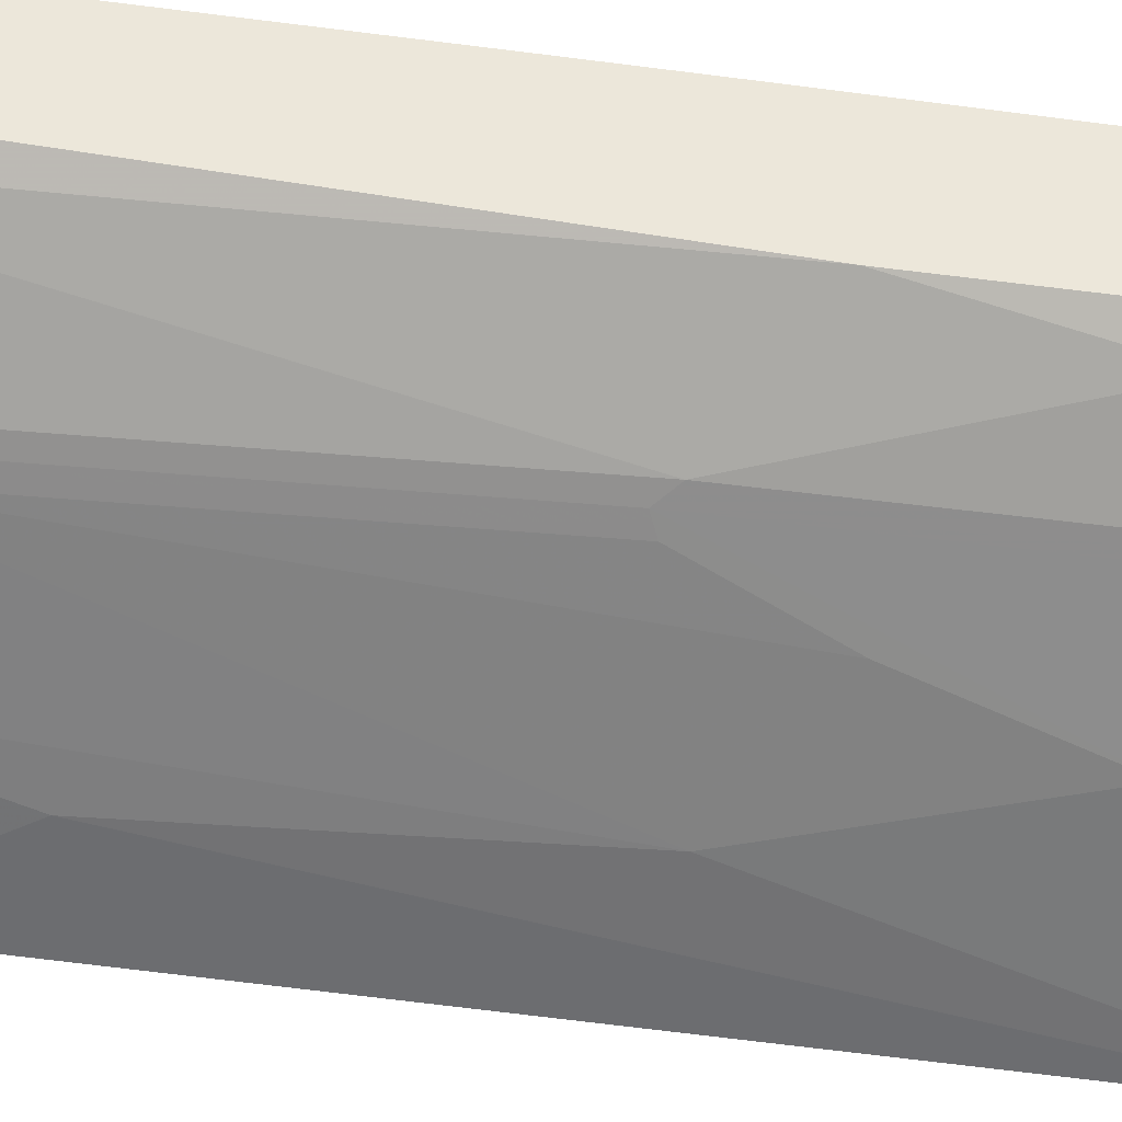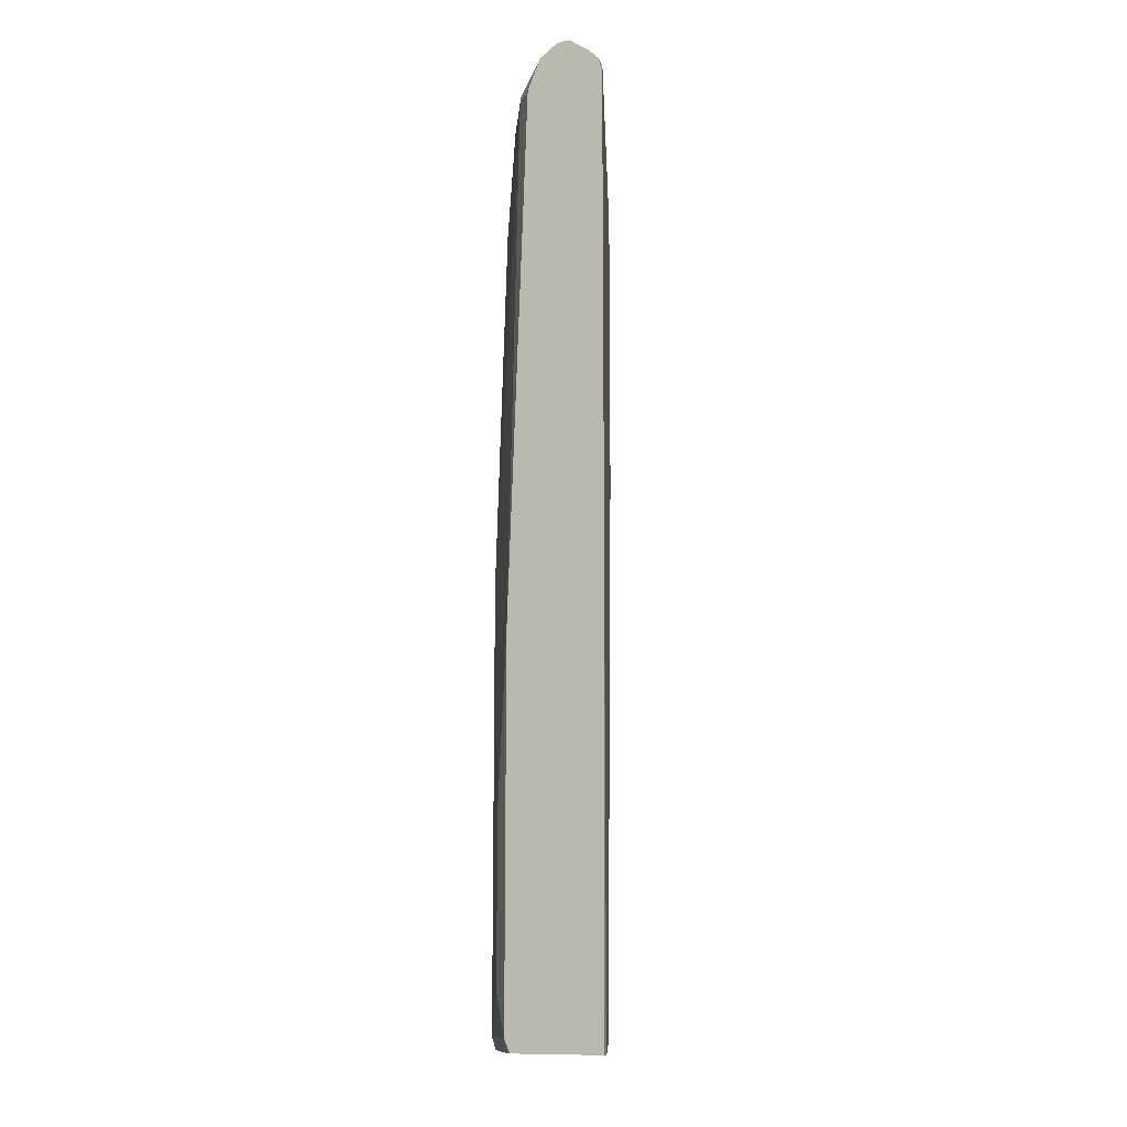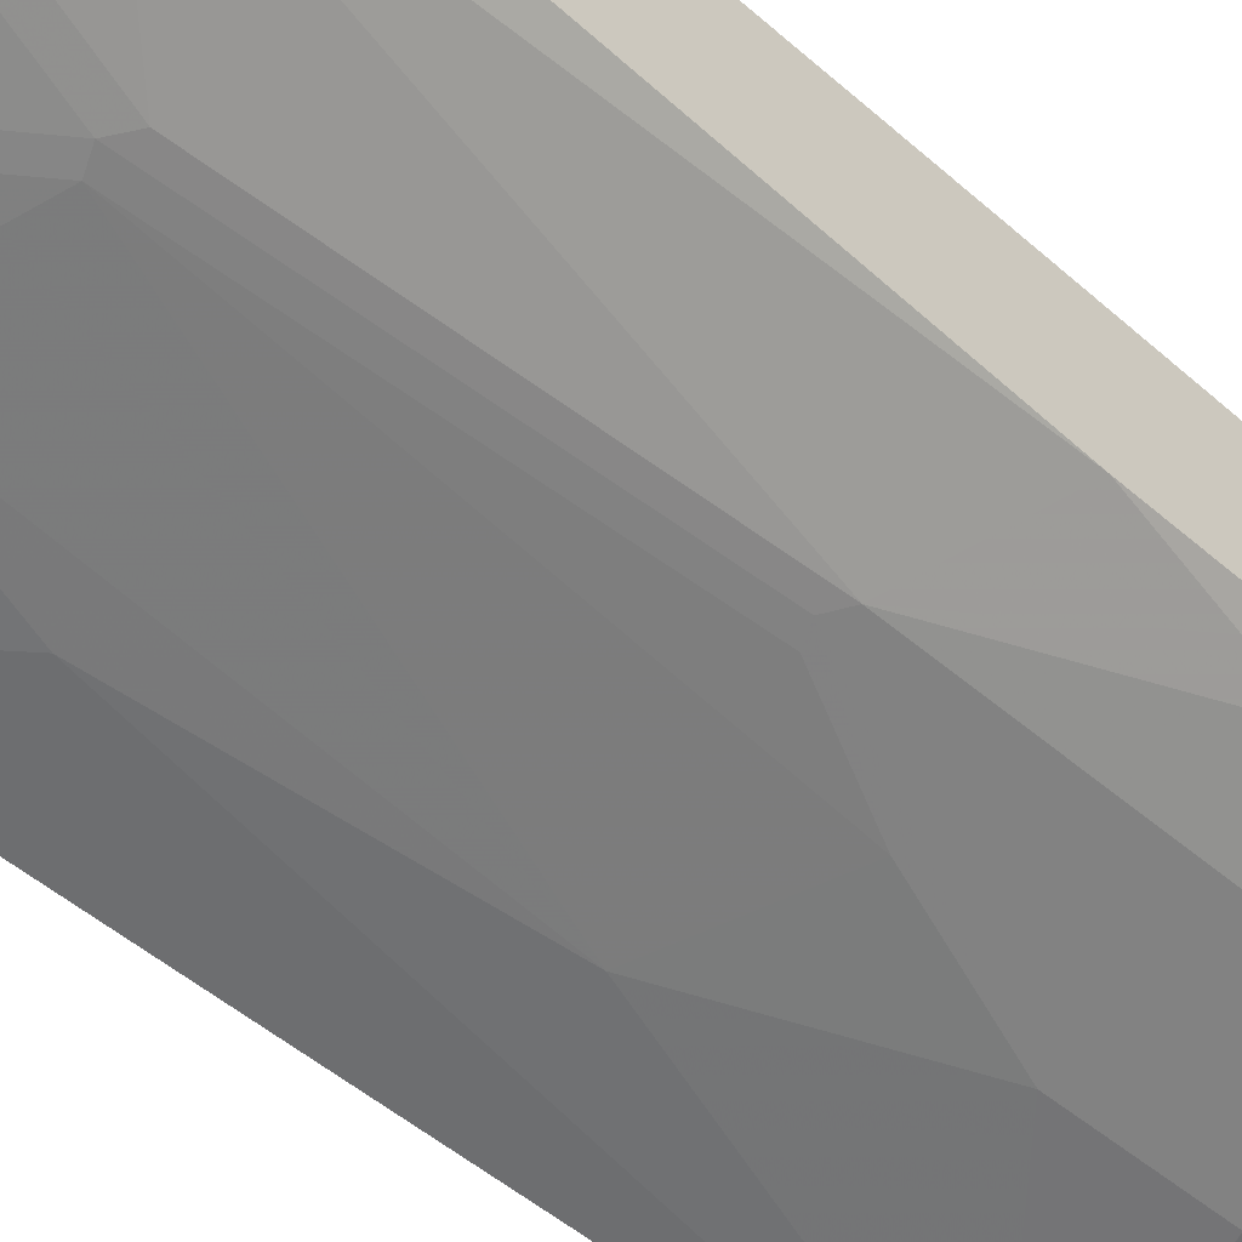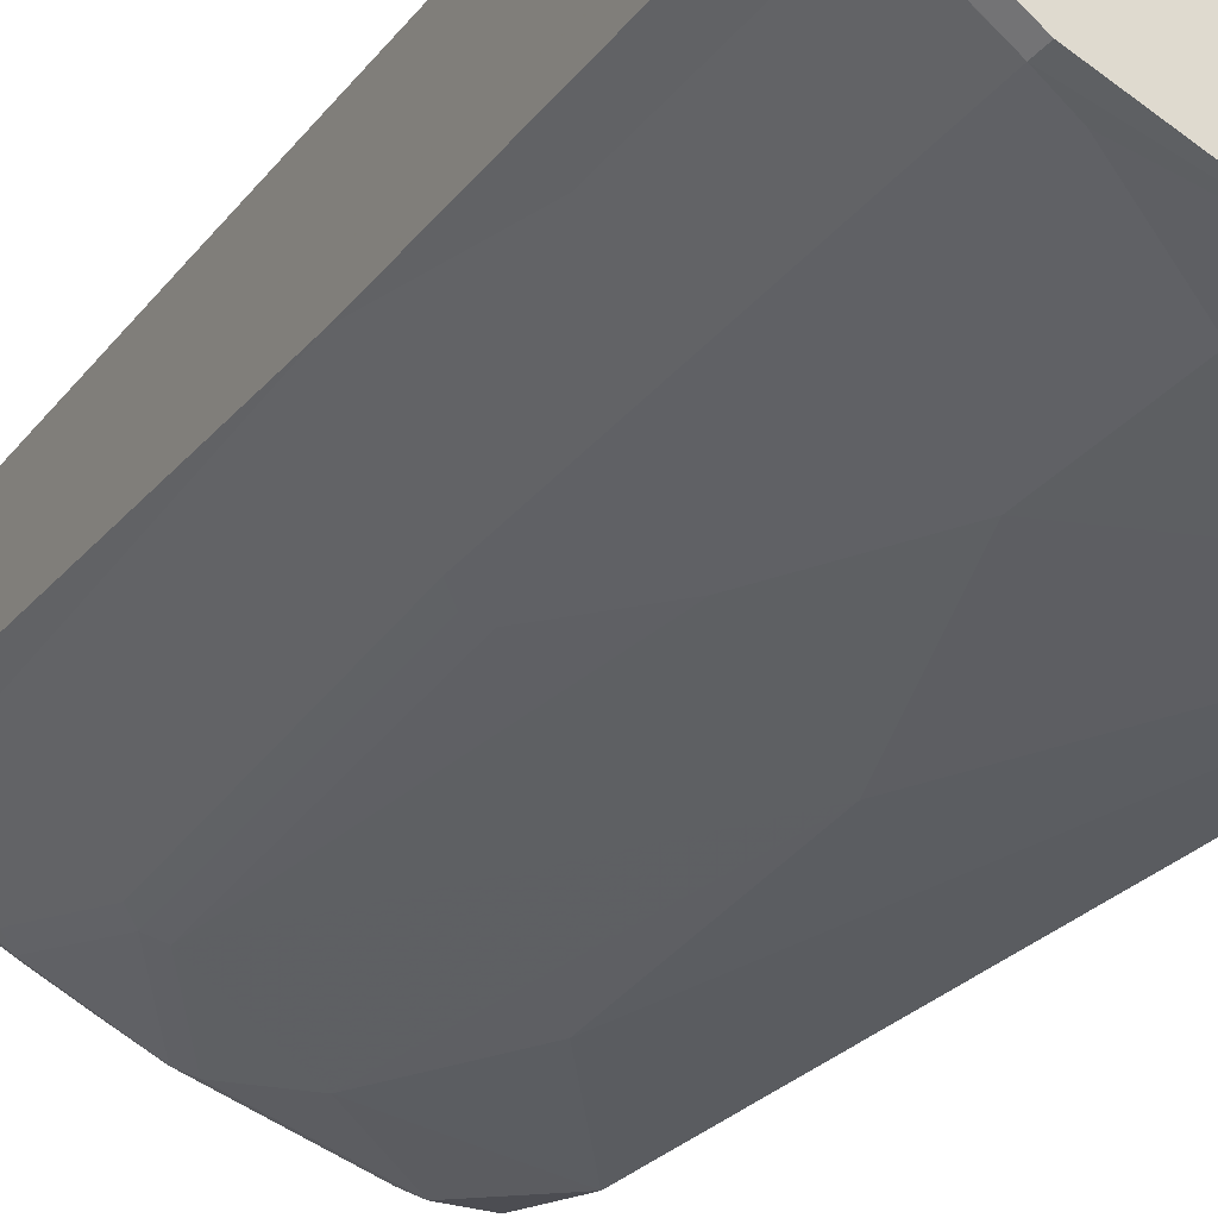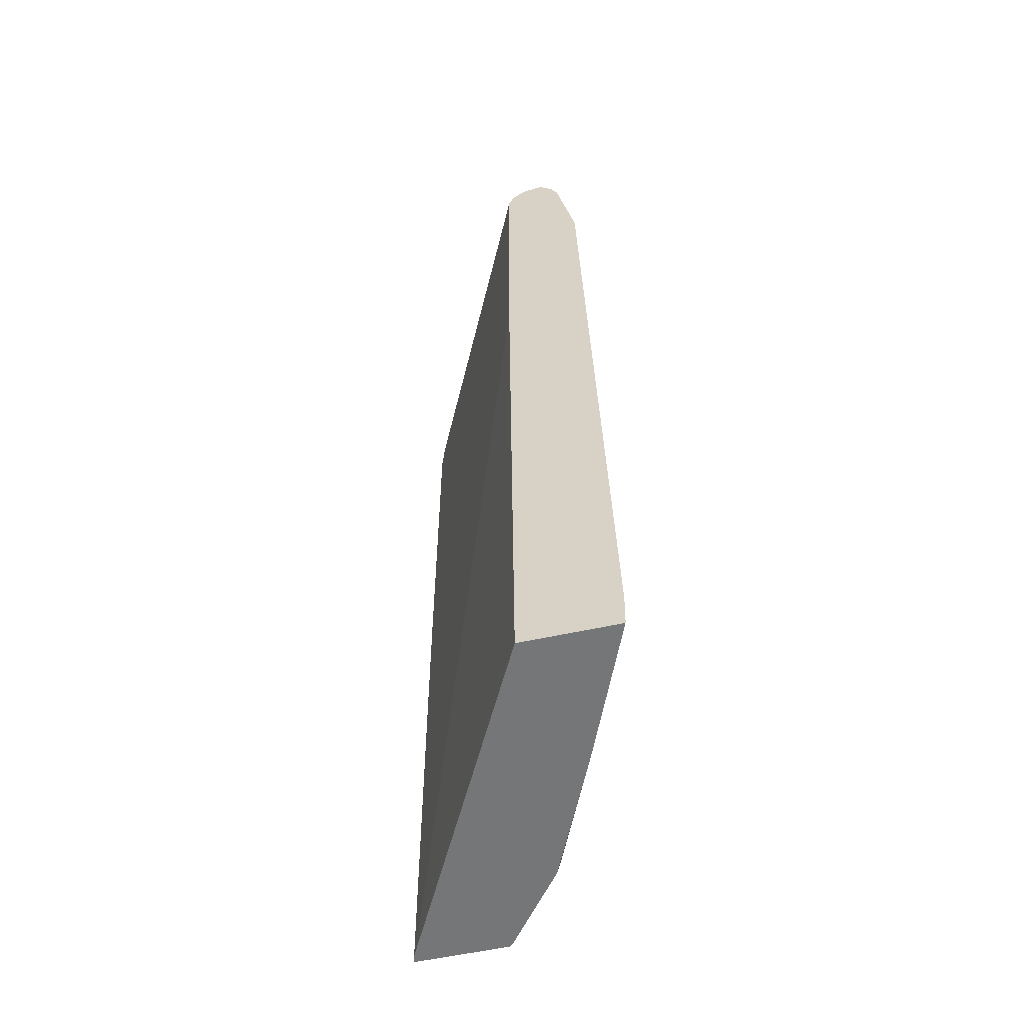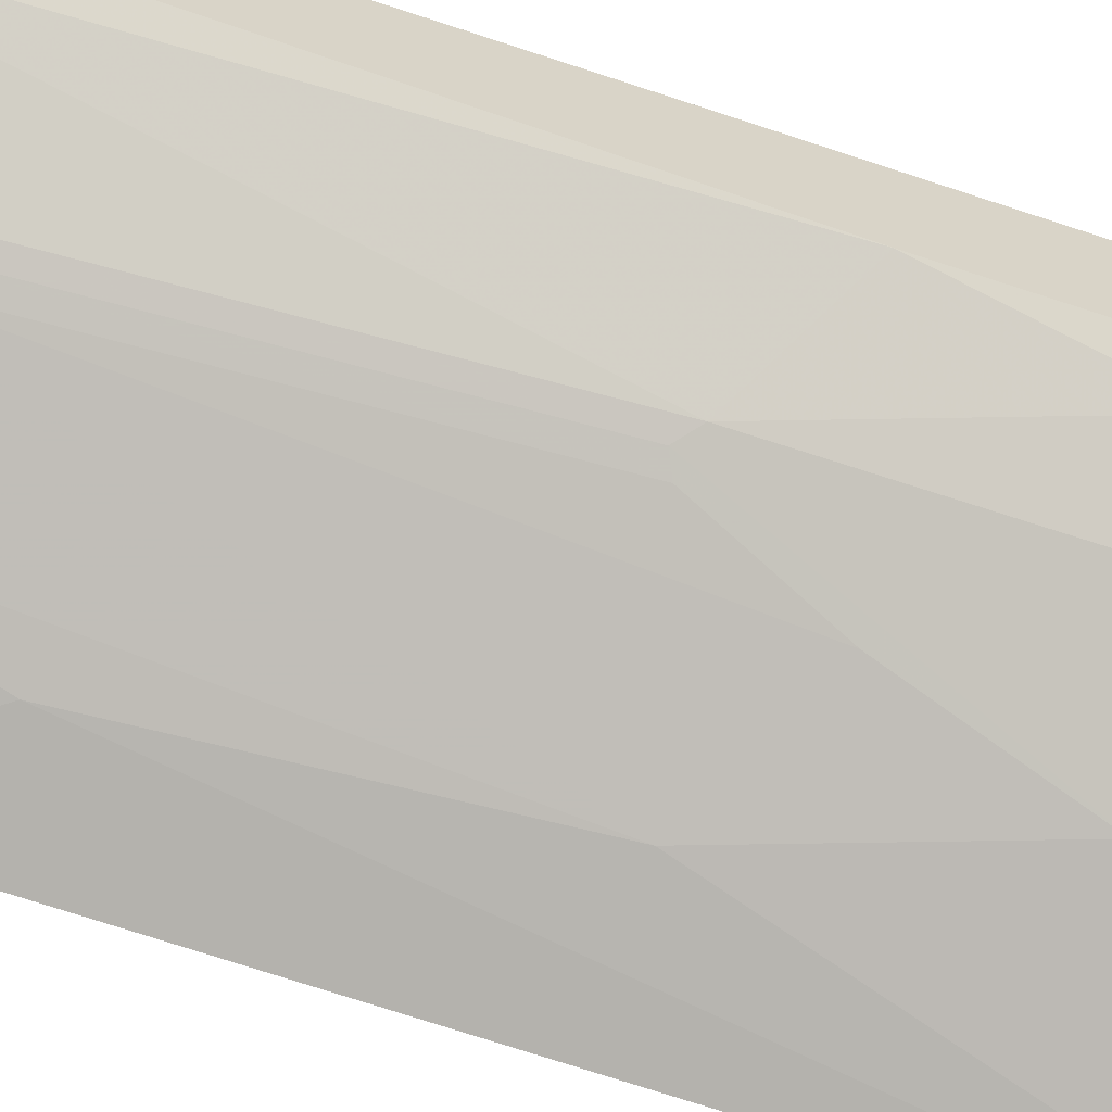
<metadata>
{"format":"obj","ext":"obj","renderer":"f3d","projection":"perspective","resolution":1024,"background":"white","views":[{"elev":-38.0,"azim":-99.8,"up":"+Z"},{"elev":-11.9,"azim":-61.2,"up":"+Y"},{"elev":-41.8,"azim":-137.2,"up":"+Z"},{"elev":-26.2,"azim":-28.3,"up":"+Z"},{"elev":-56.7,"azim":103.0,"up":"+Y"},{"elev":-63.7,"azim":-108.9,"up":"+Z"}]}
</metadata>
<code>
v -0.3758 -0.2282 -0.1945
v -0.3758 -0.2282 -0.1134
v -0.3758 -0.227 -0.1952
v -0.3738 -0.2282 -0.1976
v -0.3692 -0.2282 -0.115
v -0.3758 0.1353 -0.1119
v -0.3758 -0.218 -0.1996
v -0.3055 -0.2173 -0.2526
v -0.3033 -0.2282 -0.2504
v -0.3642 -0.2282 -0.1175
v -0.3642 0.5698 -0.1175
v -0.3758 0.5582 -0.1117
v -0.3758 0.2233 -0.1117
v -0.3758 -0.2174 -0.1998
v -0.2937 -0.2056 -0.2585
v -0.2115 -0.1762 -0.2996
v -0.282 -0.2115 -0.2644
v -0.193 -0.2282 -0.3
v -0.3758 -0.2172 -0.1998
v -0.3584 -0.1821 -0.2174
v -0.3055 0.1528 -0.2526
v -0.07067 -0.2282 -0.2692
v -0.07067 0.2994 -0.2644
v -0.07067 0.5639 -0.2644
v -0.07067 0.5643 -0.2645
v -0.07067 0.5757 -0.2702
v -0.3651 0.5891 -0.136
v -0.3758 0.5722 -0.1152
v -0.2937 0.1645 -0.2585
v -0.07067 -0.2111 -0.3522
v -0.07067 -0.2282 -0.3516
v -0.1587 -0.2115 -0.3172
v -0.2115 -0.0528 -0.2996
v -0.3758 0.1 -0.1998
v -0.3584 -0.04106 -0.2174
v -0.3584 0.5581 -0.1998
v -0.2879 0.47 -0.2526
v -0.07067 0.583 -0.2785
v -0.3679 0.5948 -0.1454
v -0.3758 0.5948 -0.1433
v -0.3758 0.5934 -0.1409
v -0.3758 0.5811 -0.1244
v -0.07067 0.5855 -0.282
v -0.282 0.1587 -0.2644
v -0.2467 0.07056 -0.282
v -0.2761 0.4817 -0.2585
v -0.07067 -0.194 -0.3522
v -0.1587 0.1235 -0.3172
v -0.3758 0.5582 -0.1822
v -0.3758 0.5844 -0.1705
v -0.3466 0.5698 -0.2056
v -0.2937 0.5698 -0.2409
v -0.3055 0.5581 -0.235
v -0.3348 0.5992 -0.1763
v -0.3758 0.5945 -0.1542
v -0.07067 0.5881 -0.2996
v -0.1146 0.5948 -0.2908
v -0.2643 0.4758 -0.2644
v -0.2585 0.5698 -0.2585
v -0.2233 0.5698 -0.2761
v -0.2115 0.5639 -0.282
v -0.141 0.3701 -0.3172
v -0.07067 0.4756 -0.3345
v -0.1763 0.5111 -0.2996
v -0.3758 0.5899 -0.1618
v -0.3613 0.5948 -0.1674
v -0.298 0.5967 -0.2187
v -0.3051 0.589 -0.2228
v -0.3437 0.5772 -0.2027
v -0.2996 0.5796 -0.232
v -0.2849 0.5874 -0.235
v -0.2291 0.5992 -0.2467
v -0.2996 0.5992 -0.2115
v -0.07067 0.5881 -0.2997
v -0.1058 0.5757 -0.3114
v -0.1146 0.5904 -0.2952
v -0.1587 0.5874 -0.2879
v -0.2275 0.5967 -0.2539
v -0.2497 0.5874 -0.2526
v -0.1175 0.5698 -0.3114
v -0.2203 0.5772 -0.2732
v -0.1058 0.5639 -0.3172
v -0.07067 0.5639 -0.3172
v -0.2643 0.5992 -0.2291
v -0.07067 0.5757 -0.3114
v -0.1146 0.5772 -0.3084
v -0.07067 0.5756 -0.3114
v -0.2115 0.5874 -0.2702
f 46 61 58
f 47 48 62
f 46 59 60
f 47 62 63
f 48 58 64
f 48 64 62
f 46 60 61
f 50 65 66
f 51 68 70
f 50 67 68
f 50 68 69
f 50 69 51
f 51 69 68
f 51 70 52
f 52 70 71
f 46 52 59
f 52 71 79
f 50 66 67
f 45 58 48
f 34 49 36
f 44 46 58
f 52 79 59
f 29 44 45
f 29 45 33
f 29 46 44
f 33 45 48
f 33 48 47
f 36 49 50
f 36 50 51
f 44 58 45
f 36 51 52
f 36 53 37
f 37 53 52
f 82 87 83
f 39 54 40
f 39 43 54
f 40 54 55
f 43 56 57
f 43 57 54
f 36 52 53
f 54 57 72
f 75 87 82
f 54 84 73
f 67 78 79
f 67 79 71
f 67 71 68
f 68 71 70
f 72 78 84
f 74 85 75
f 75 86 76
f 75 85 87
f 67 84 78
f 75 82 86
f 77 86 81
f 77 81 88
f 77 88 78
f 78 88 79
f 79 88 81
f 80 81 86
f 80 86 82
f 27 43 39
f 76 86 77
f 54 72 84
f 67 73 84
f 63 82 83
f 54 73 55
f 55 73 66
f 55 66 65
f 56 74 57
f 57 74 75
f 57 75 76
f 57 76 77
f 57 77 78
f 66 73 67
f 57 78 72
f 59 79 60
f 60 80 82
f 60 82 61
f 60 79 81
f 60 81 80
f 61 82 64
f 62 64 63
f 63 64 82
f 58 61 64
f 27 38 43
f 37 52 46
f 27 41 42
f 1 10 5
f 1 5 2
f 2 5 6
f 3 7 4
f 4 7 8
f 4 8 9
f 5 10 11
f 5 11 12
f 1 22 10
f 5 12 13
f 7 14 8
f 8 15 16
f 8 16 17
f 8 17 18
f 8 18 9
f 8 14 19
f 8 19 20
f 8 20 35
f 5 13 6
f 8 35 21
f 1 31 22
f 1 4 9
f 27 42 28
f 1 2 6
f 1 6 13
f 1 13 12
f 1 12 28
f 1 28 42
f 1 42 41
f 1 41 40
f 1 18 31
f 1 40 55
f 1 65 50
f 1 50 49
f 1 49 34
f 1 34 19
f 1 19 14
f 1 14 7
f 1 7 3
f 1 3 4
f 1 55 65
f 8 21 29
f 1 9 18
f 10 22 23
f 21 46 29
f 22 31 30
f 22 30 47
f 22 47 63
f 22 63 83
f 22 83 87
f 22 87 85
f 22 74 56
f 21 37 46
f 22 56 43
f 22 38 26
f 22 26 25
f 22 25 24
f 22 24 23
f 26 38 27
f 27 39 40
f 8 29 15
f 27 40 41
f 22 43 38
f 21 36 37
f 22 85 74
f 11 28 12
f 21 34 36
f 11 24 25
f 11 25 26
f 11 26 27
f 11 27 28
f 15 29 33
f 15 33 16
f 16 31 32
f 16 30 31
f 16 32 17
f 16 33 47
f 16 47 30
f 17 32 18
f 18 32 31
f 19 34 35
f 19 35 20
f 21 35 34
f 10 23 24
f 10 24 11

</code>
